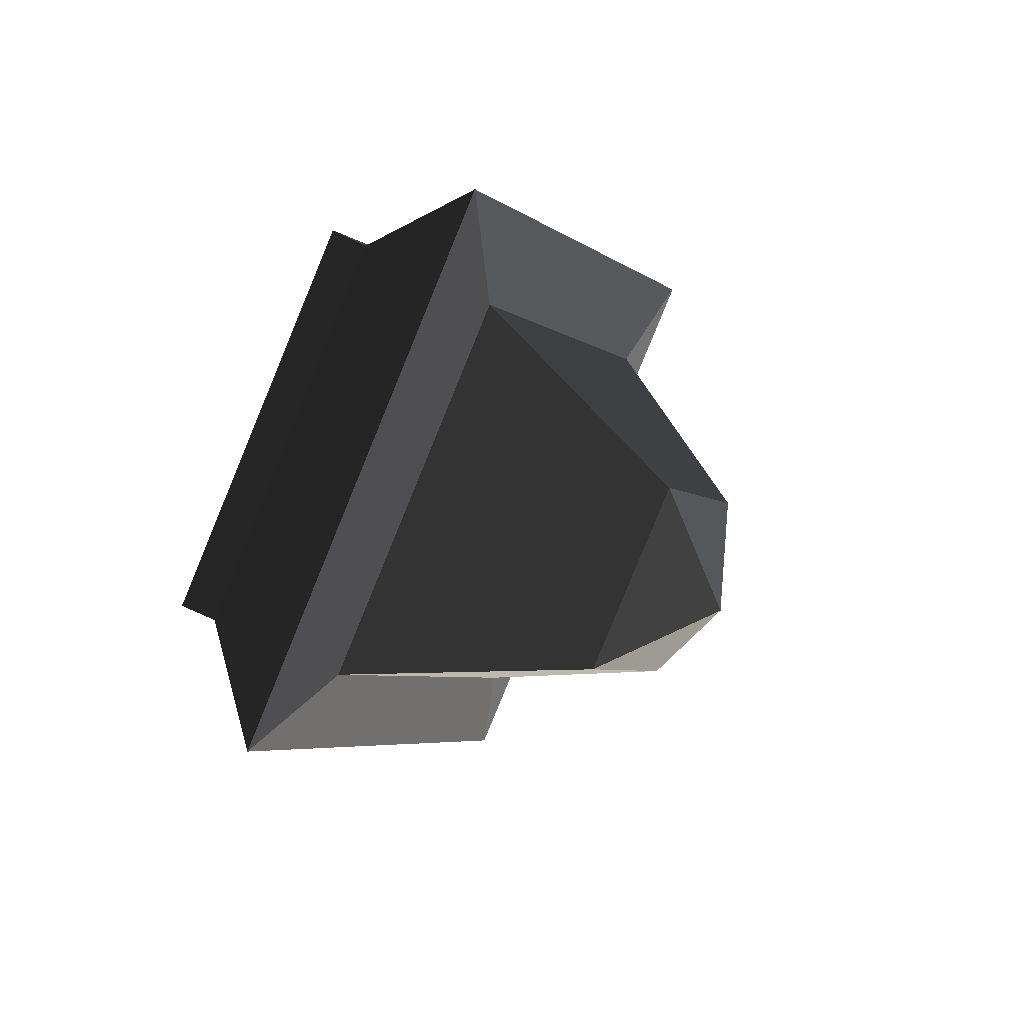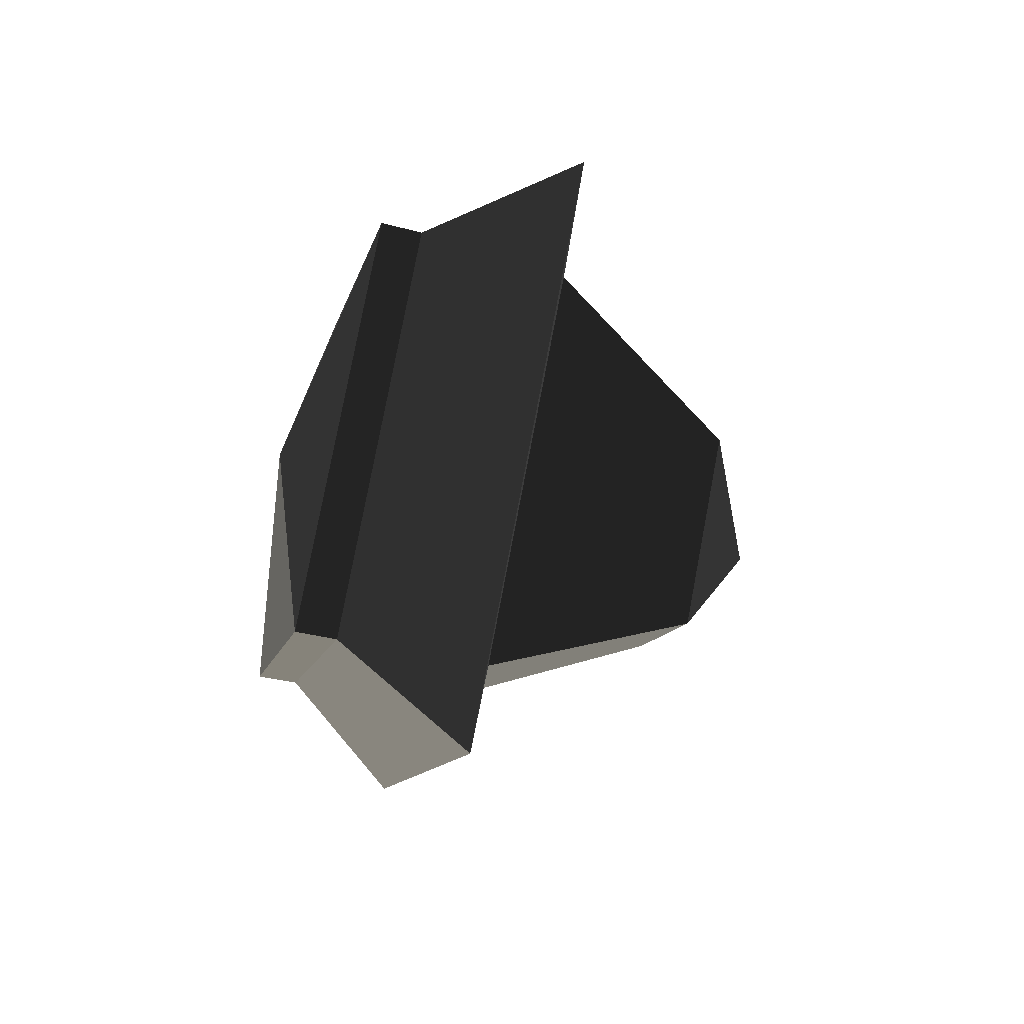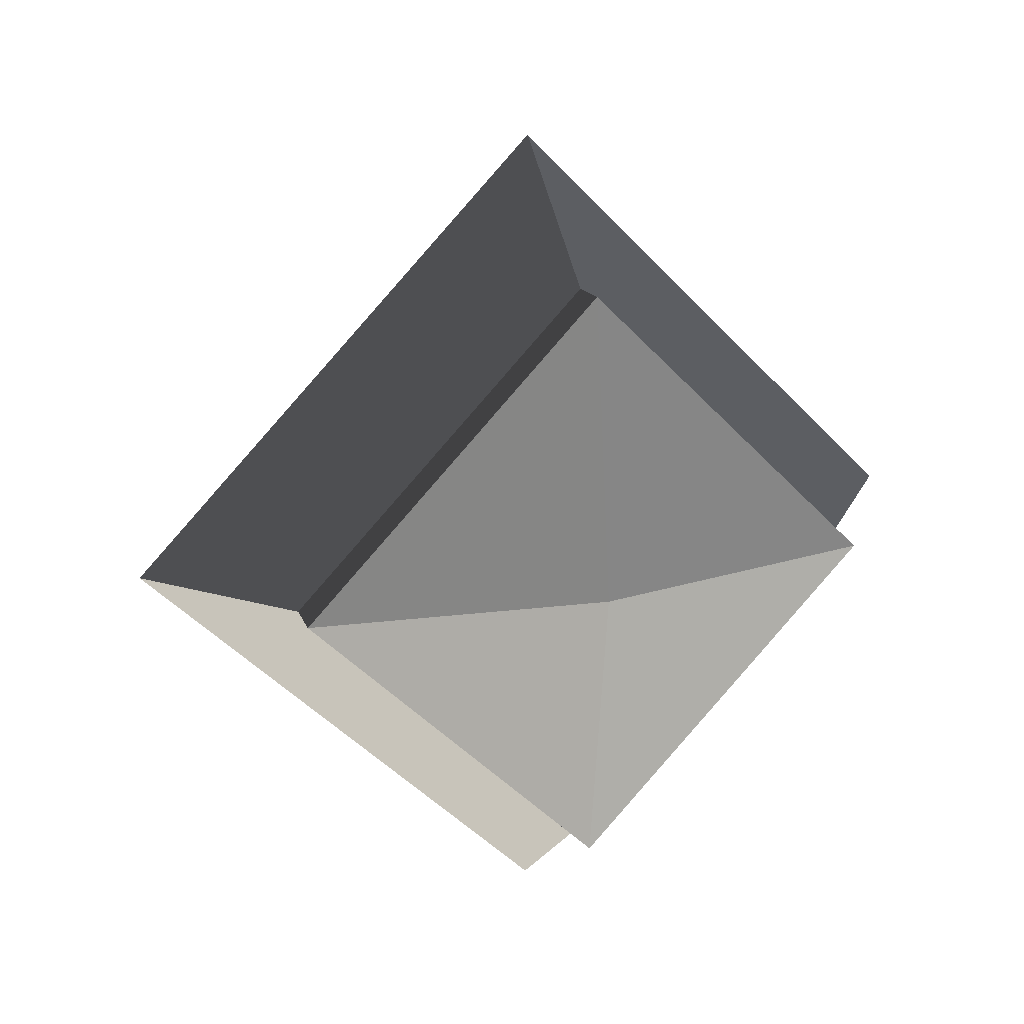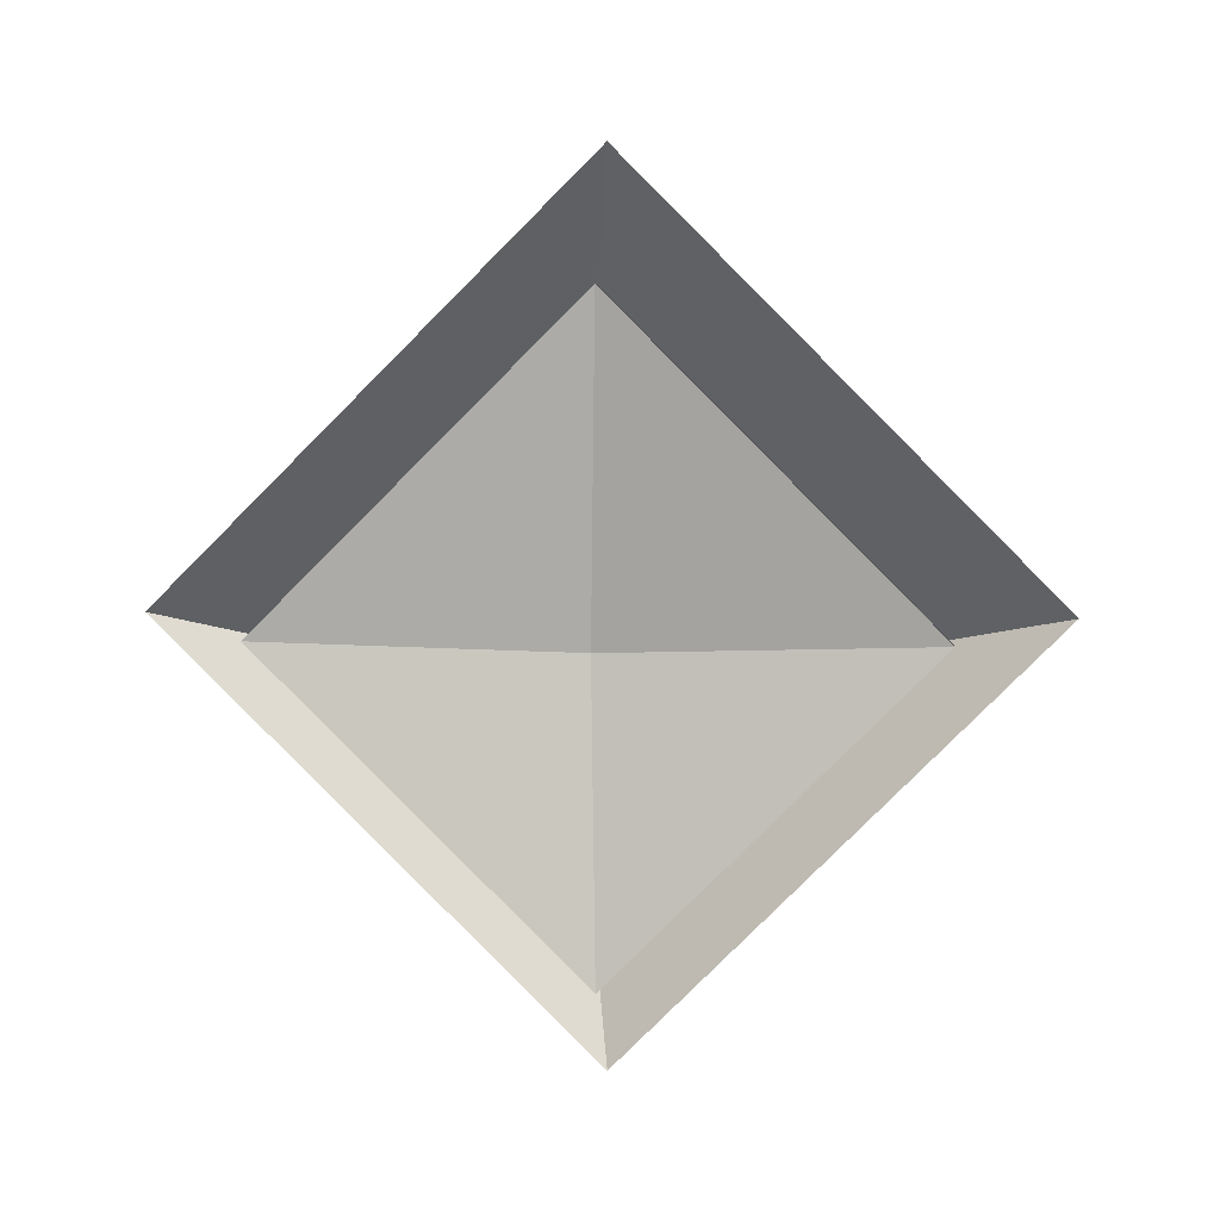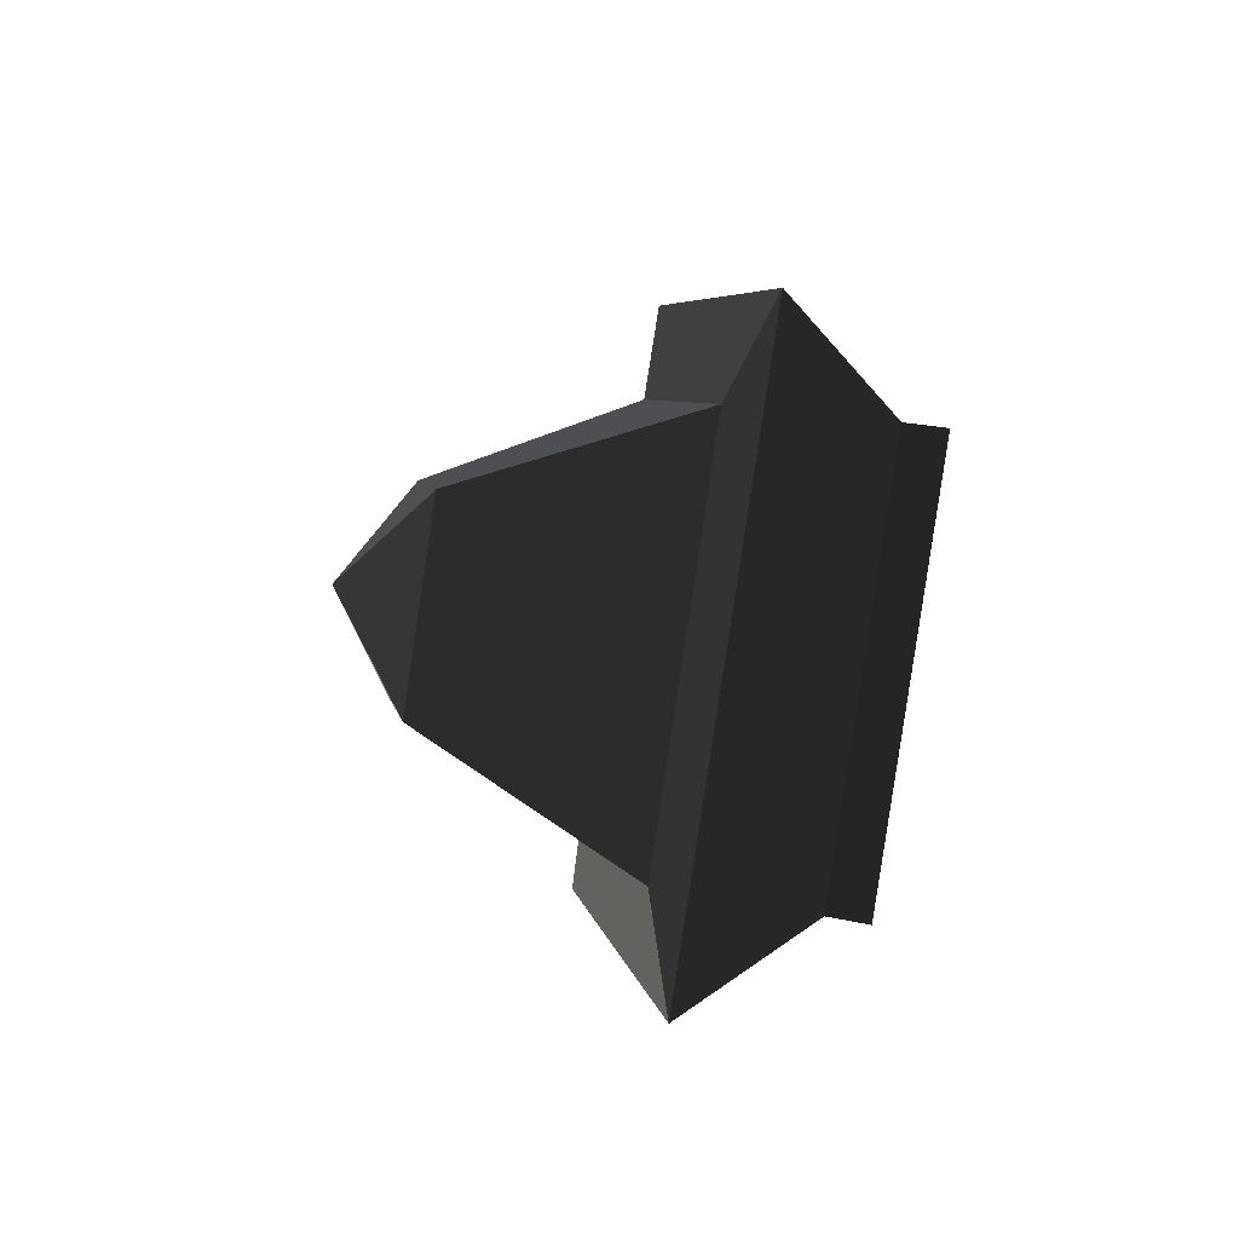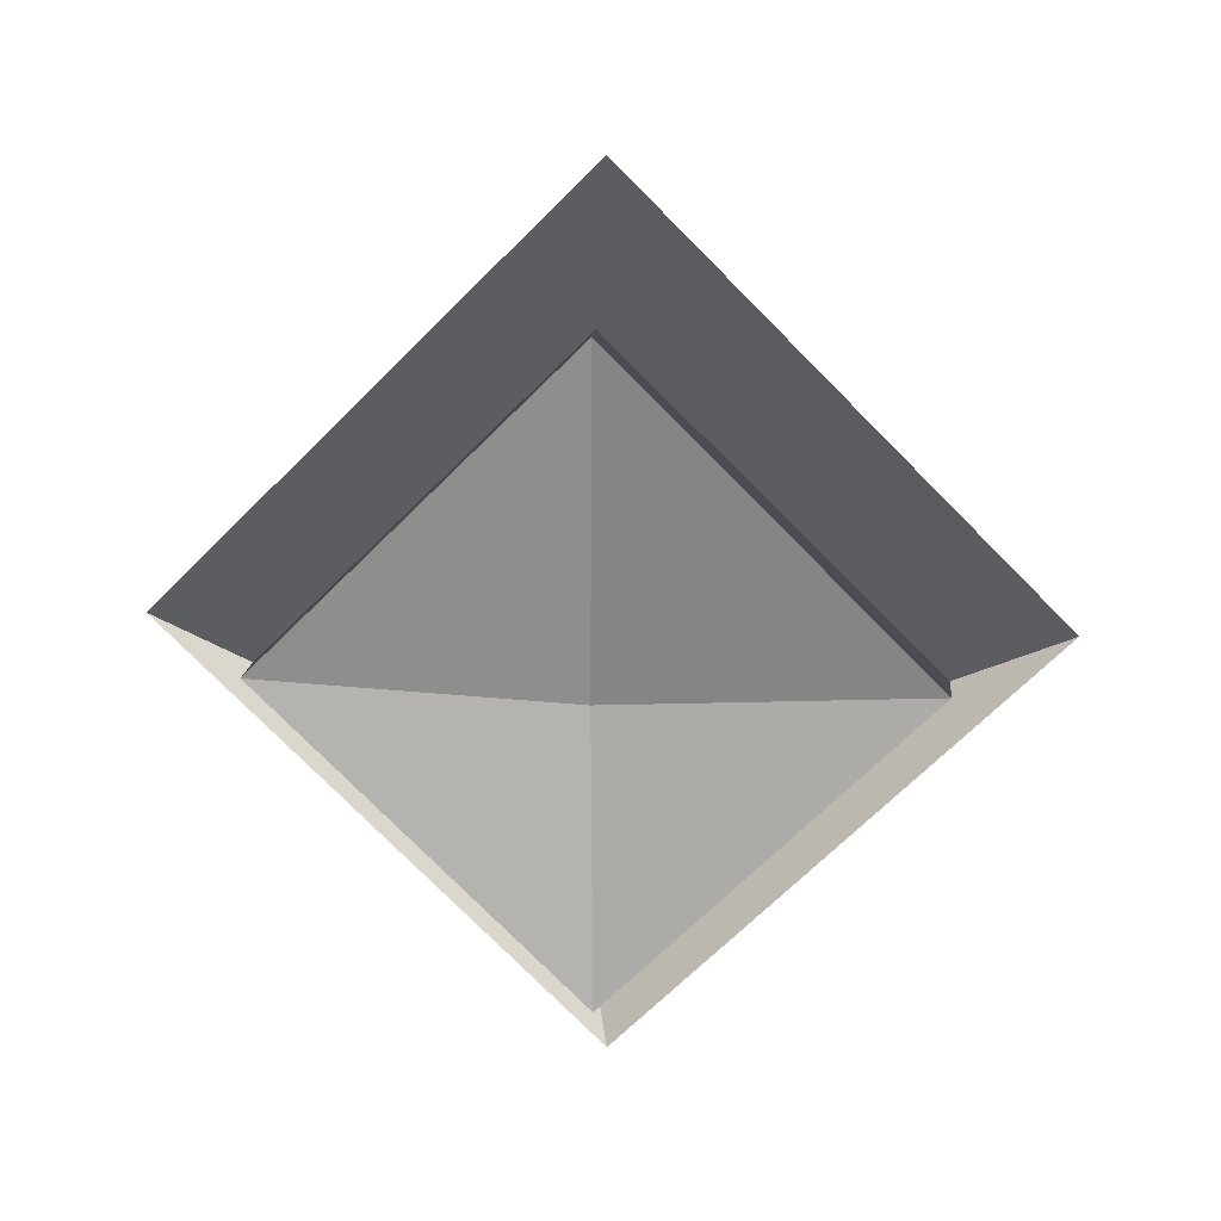
<metadata>
{"format":"obj","ext":"obj","renderer":"f3d","projection":"perspective","resolution":1024,"background":"white","views":[{"elev":45.4,"azim":32.7,"up":"+Y"},{"elev":-56.1,"azim":-15.2,"up":"+Z"},{"elev":20.3,"azim":-111.6,"up":"+Y"},{"elev":6.6,"azim":-86.4,"up":"+Y"},{"elev":-40.6,"azim":168.0,"up":"+Z"},{"elev":17.7,"azim":-85.1,"up":"+Z"}]}
</metadata>
<code>
v -0.2861 0.0026 0.212
v -0.2865 0.2141 0.0005
v -0.315 0.001 0
v -0.315 0.001 0
v -0.2861 0.0026 -0.211
v -0.2861 0.0026 -0.211
v -0.2857 -0.2089 0.0005
v -0.2857 -0.2089 0.0005
v -0.2861 0.0026 0.212
v -0.2861 0.0026 0.212
v -0.2568 0.0029 0.2104
v -0.2564 -0.2087 0.0007
v -0.2865 0.2141 0.0005
v -0.2571 0.2127 0.0007
v -0.2861 0.0026 -0.211
v -0.2567 0.0029 -0.2091
v -0.2857 -0.2089 0.0005
v -0.2564 -0.2087 0.0007
v -0.1602 -0.2925 -0.0004
v -0.1602 0.005 -0.298
v -0.1616 0.3026 -0.0004
v -0.2571 0.2127 0.0007
v -0.1602 0.005 0.2971
v -0.2568 0.0029 0.2104
v -0.1602 -0.2925 -0.0004
v -0.2564 -0.2087 0.0007
v -0.1494 0.0023 0.2037
v -0.1489 -0.2011 0.0004
v -0.1616 0.3026 -0.0004
v -0.1499 0.2056 0.0004
v -0.1602 0.005 -0.298
v -0.1494 0.0023 -0.2029
v -0.1602 -0.2925 -0.0004
v -0.1489 -0.2011 0.0004
v 0.0019 -0.0998 -0.0018
v 0.0019 0.0009 -0.1025
v 0.0518 0.0012 -0.0008
v 0.0518 0.0012 -0.0008
v 0.0019 0.0009 0.099
v 0.0019 0.0009 0.099
v -0.1489 -0.2011 0.0004
v -0.1494 0.0023 0.2037
v -0.1499 0.2056 0.0004
v 0.0019 0.1017 -0.0018
v 0.0518 0.0012 -0.0008
v 0.0518 0.0012 -0.0008
v 0.0019 0.0009 -0.1025
v 0.0019 0.0009 -0.1025
v -0.1499 0.2056 0.0004
v -0.1494 0.0023 -0.2029
g Group_001
f 1 2 3
f 3 2 5
f 3 5 7
f 3 7 9
f 9 7 12 11
f 9 11 14 13
f 13 14 16 15
f 15 16 18 17
f 18 16 20 19
f 20 16 22 21
f 21 22 24 23
f 23 24 26 25
f 23 25 28 27
f 23 27 30 29
f 29 30 32 31
f 31 32 34 33
f 34 32 36 35
f 35 36 37
f 35 37 39
f 35 39 42 41
f 42 39 44 43
f 44 39 45
f 44 45 47
f 44 47 50 49

</code>
